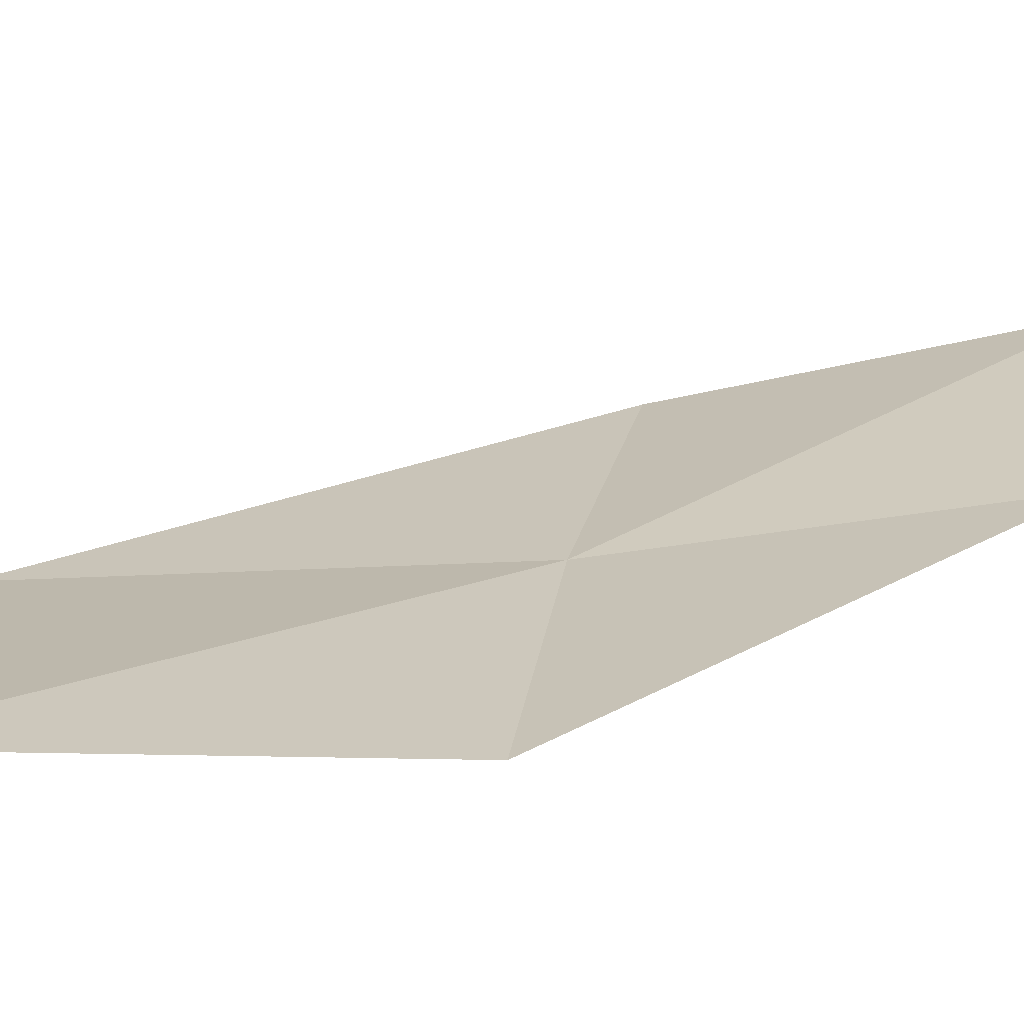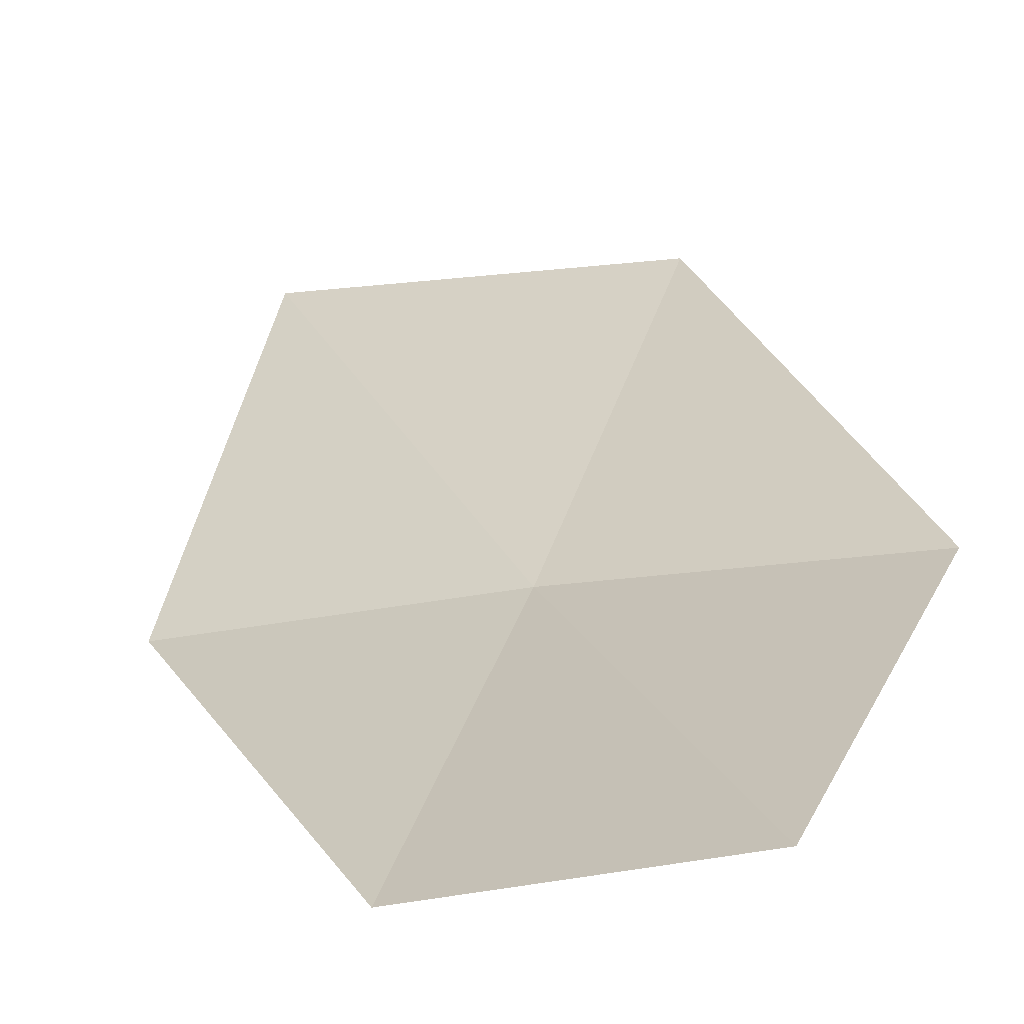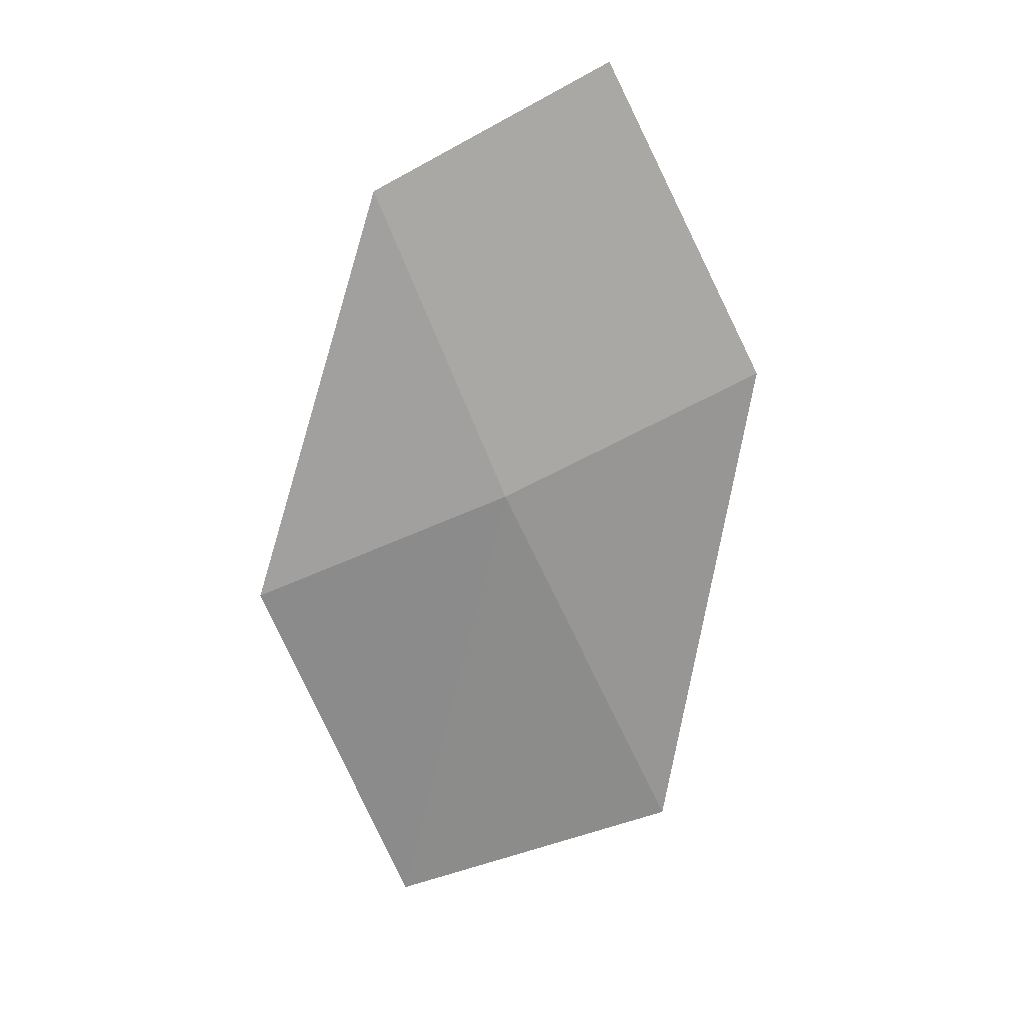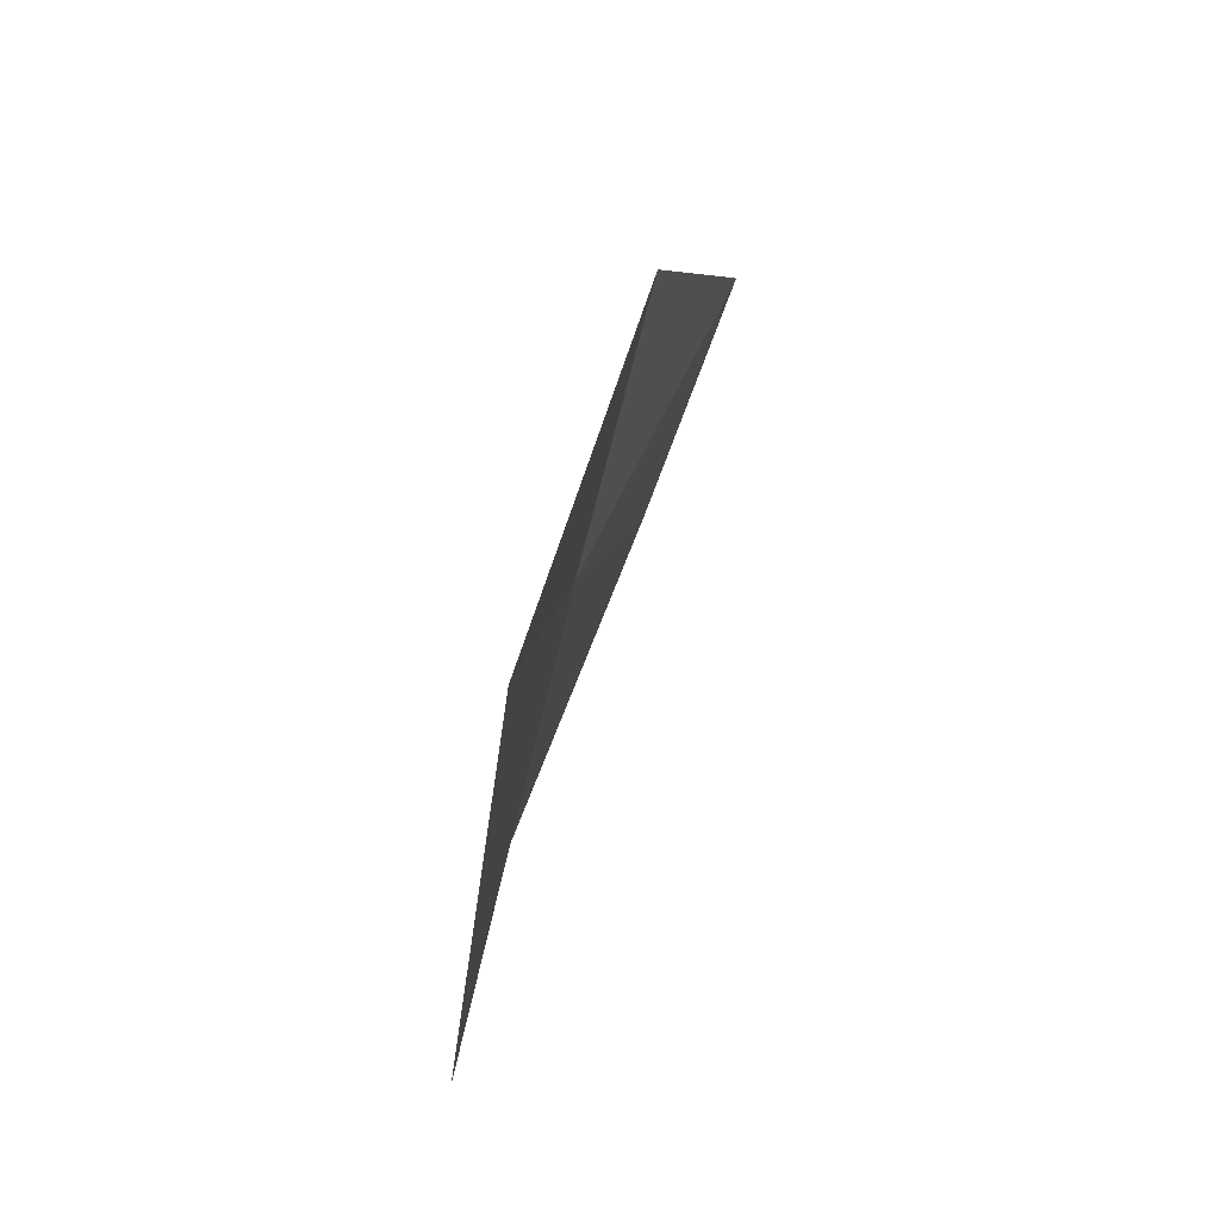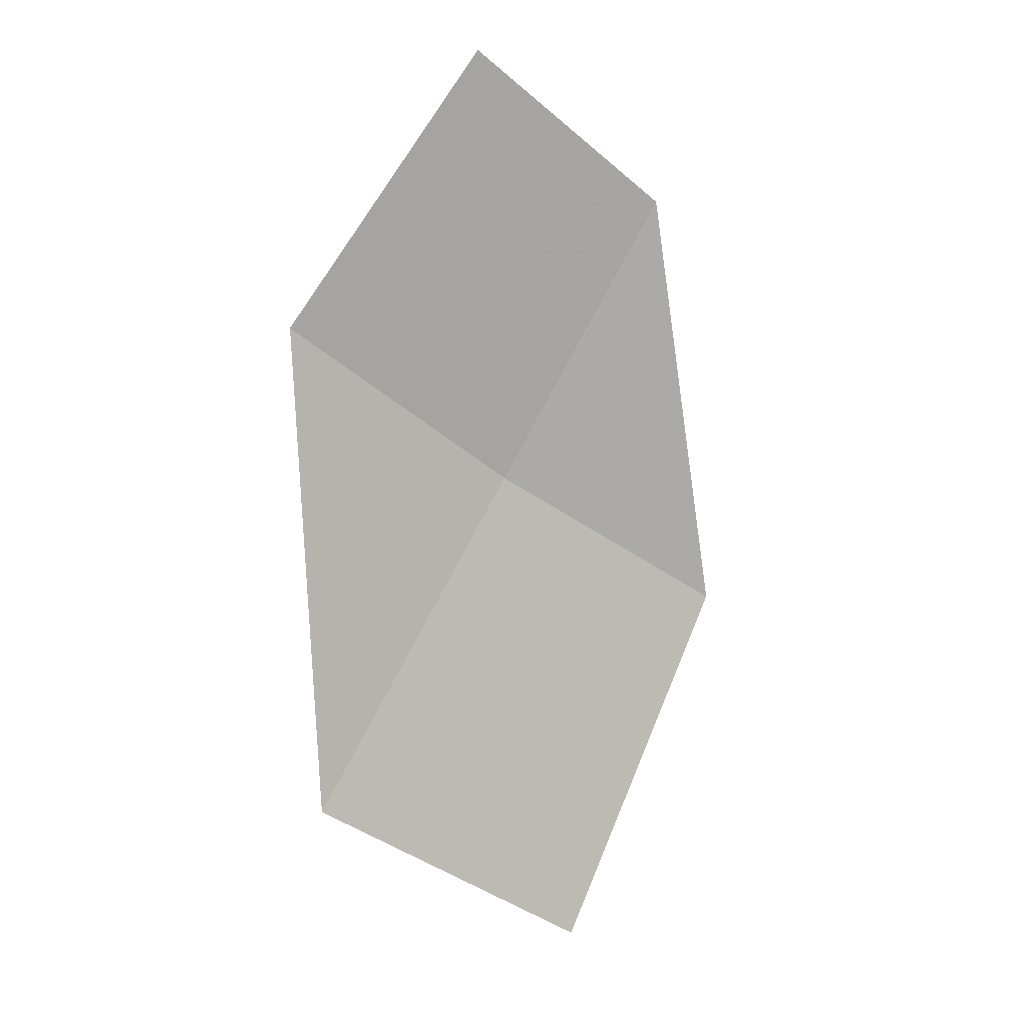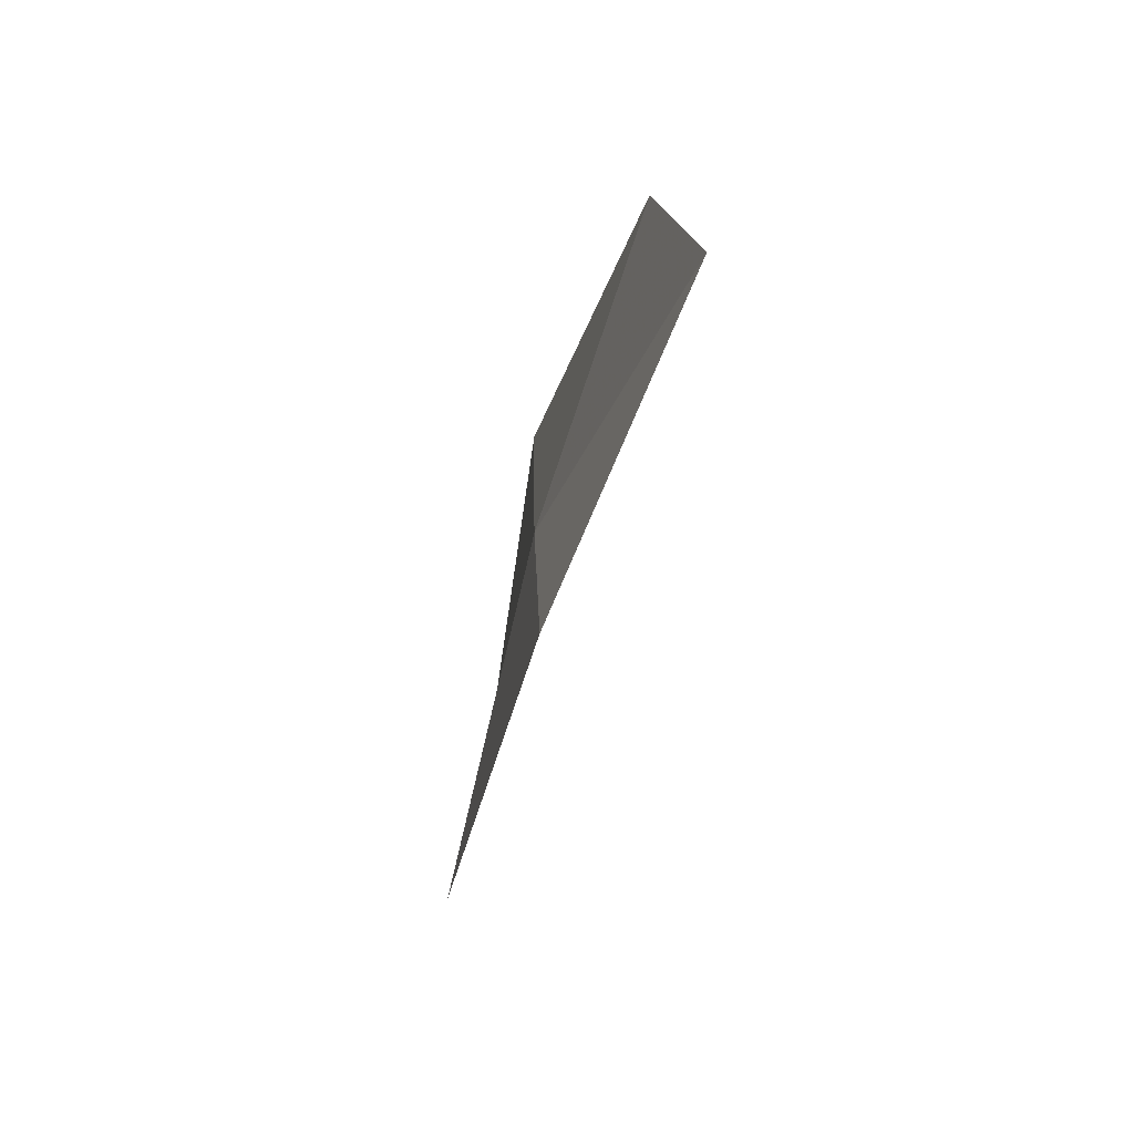
<metadata>
{"format":"obj","ext":"obj","renderer":"f3d","projection":"perspective","resolution":1024,"background":"white","views":[{"elev":0.8,"azim":71.4,"up":"+Z"},{"elev":39.5,"azim":167.4,"up":"+Z"},{"elev":33.6,"azim":-157.8,"up":"+Y"},{"elev":-50.5,"azim":-82.2,"up":"+Y"},{"elev":-5.5,"azim":-5.1,"up":"+Y"},{"elev":46.6,"azim":-67.1,"up":"+Y"}]}
</metadata>
<code>
v -4.171 -7.851 9.768
v -4.933 -7.386 10.12
v -4.309 -6.464 10.33
v -3.637 -6.865 9.92
v -4.813 -9.04 9.713
v -3.372 -8.255 9.416
v -3.893 -9.503 9.428
f 1 3 2
f 1 4 3
f 1 2 5
f 1 6 4
f 1 5 7
f 1 7 6

</code>
